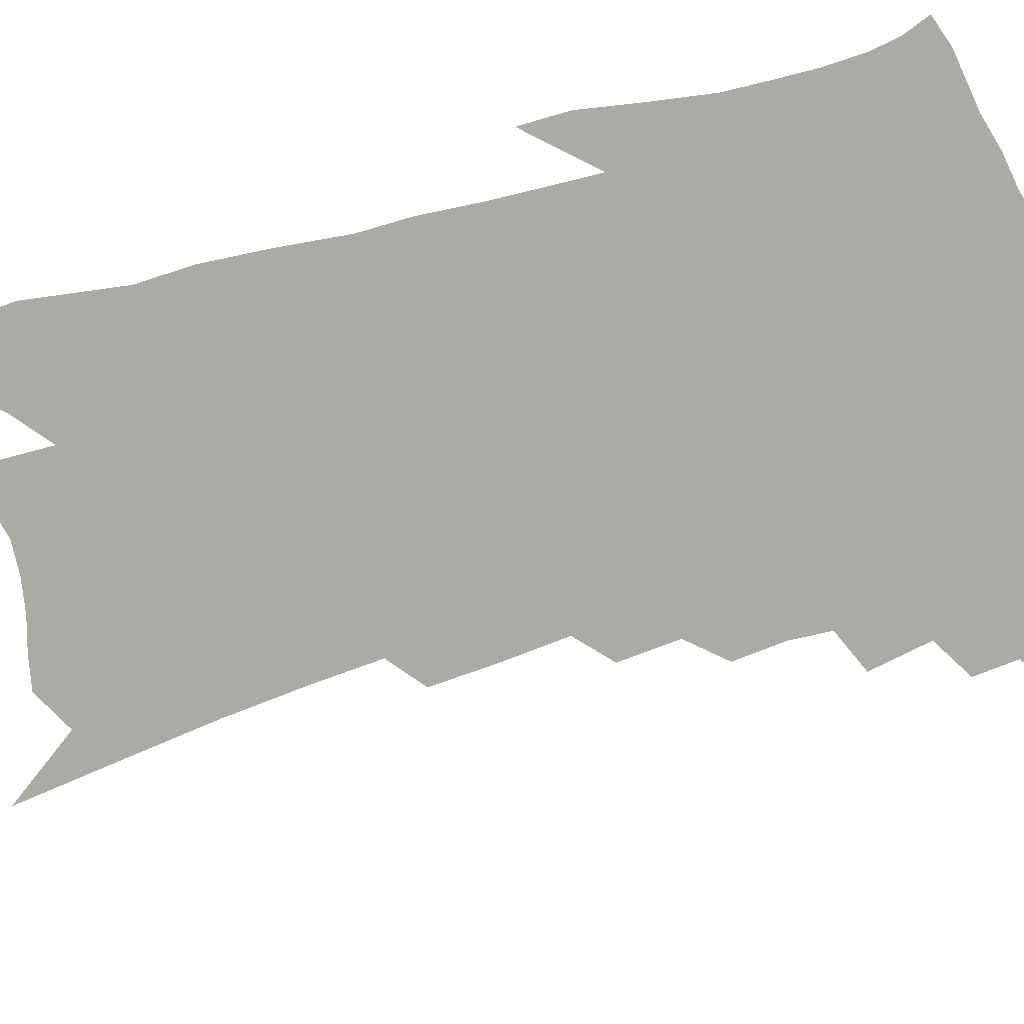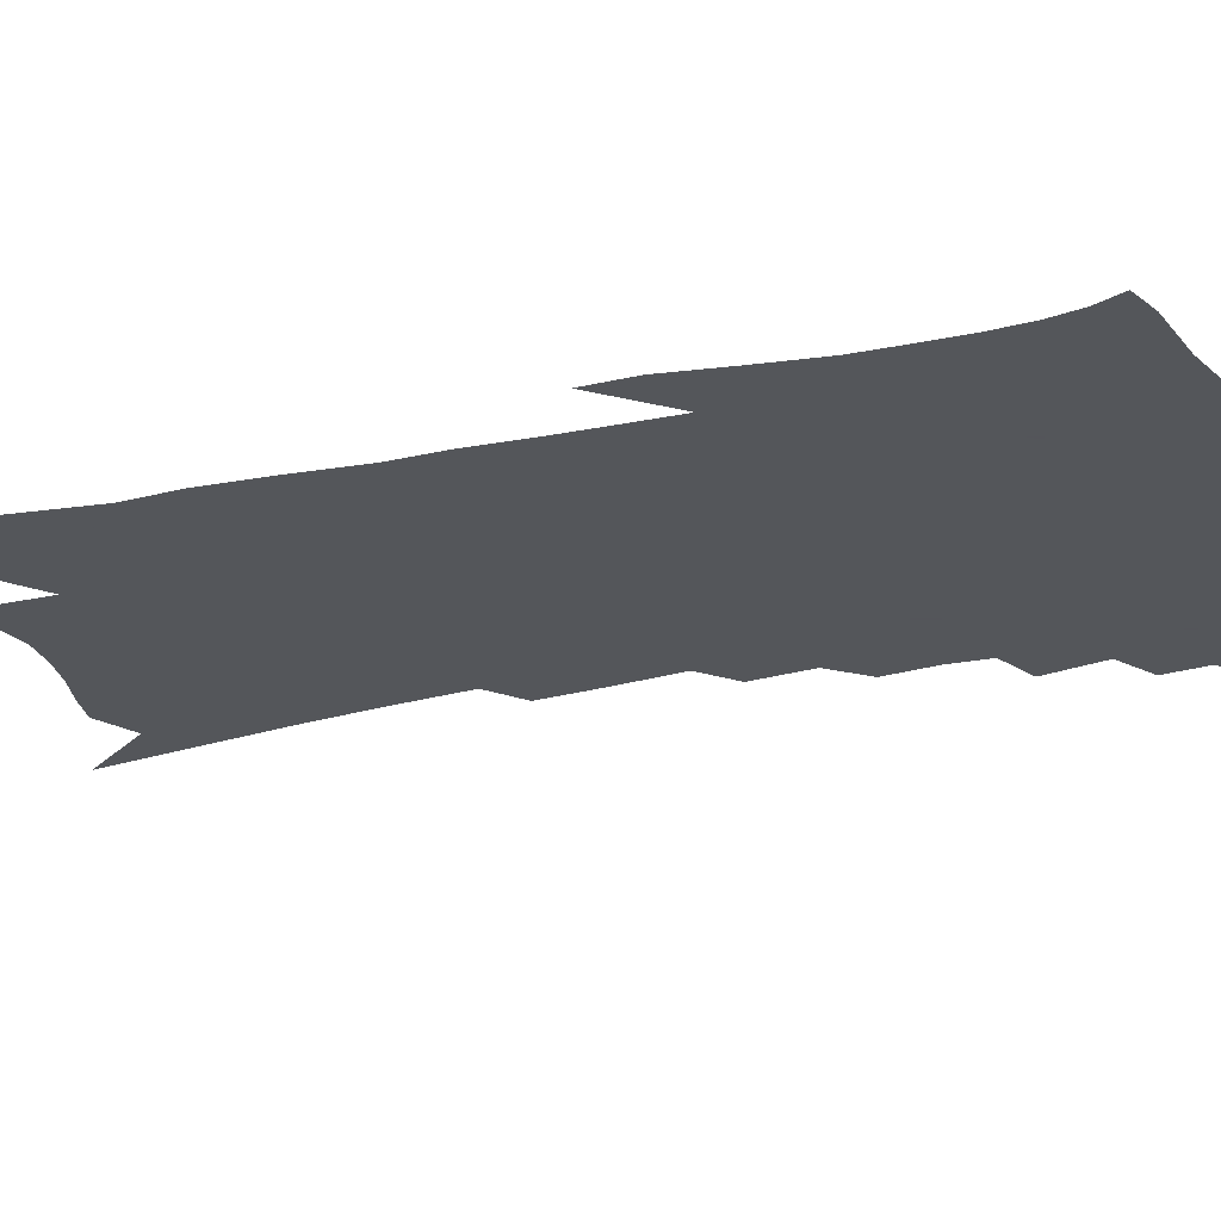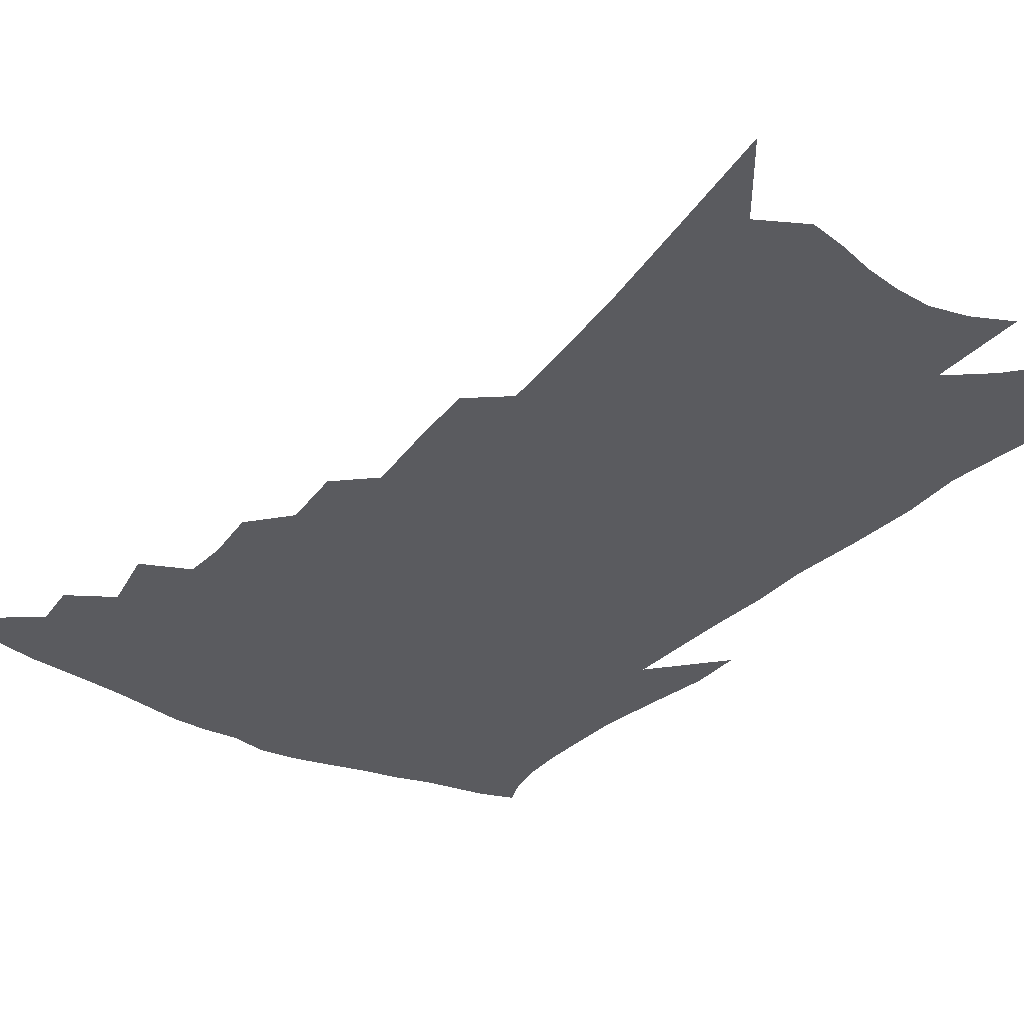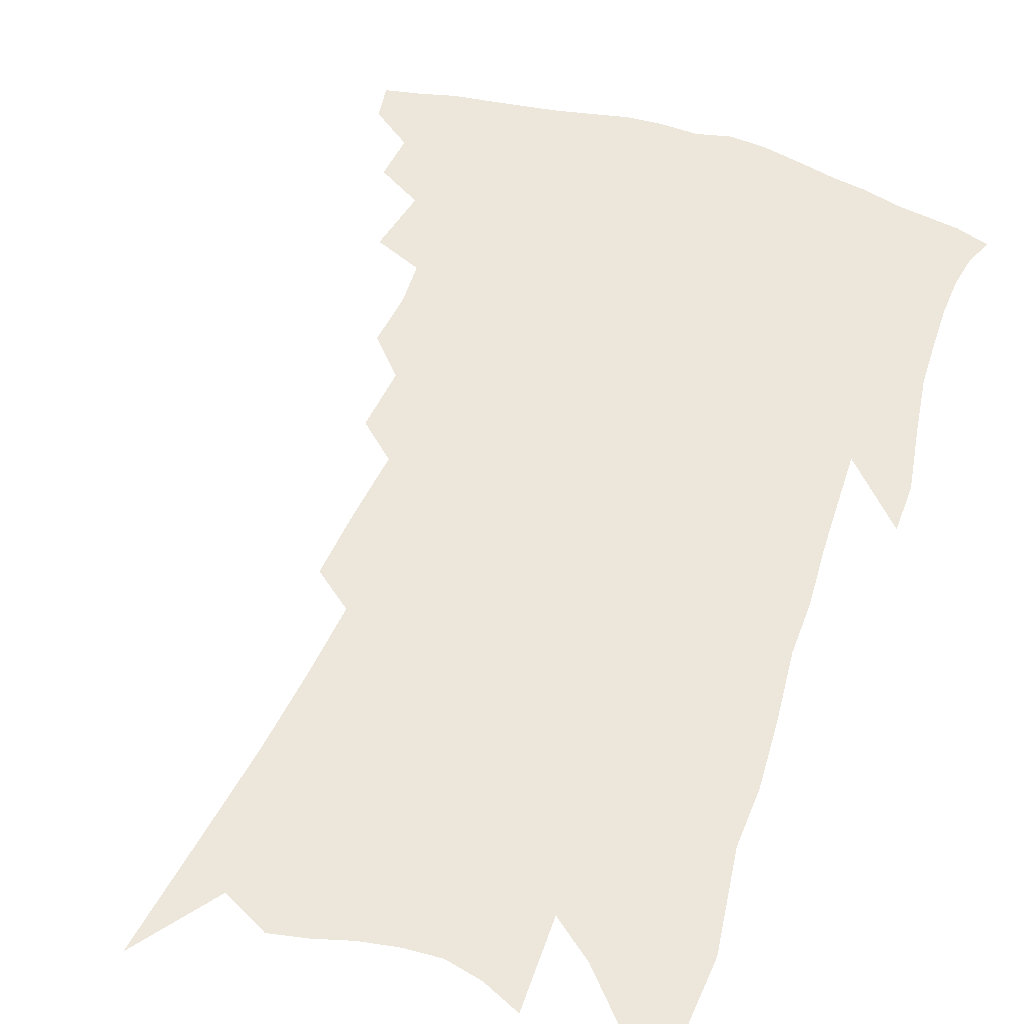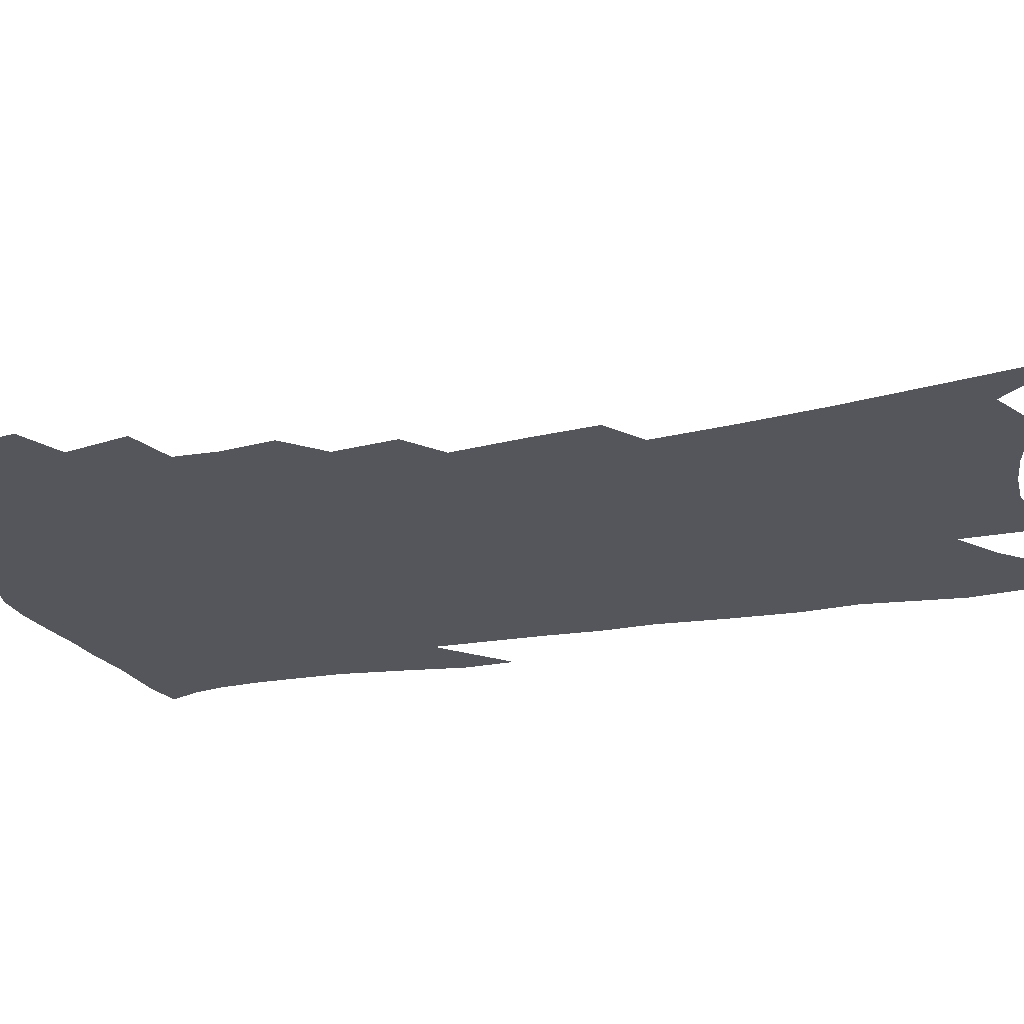
<metadata>
{"format":"obj","ext":"obj","renderer":"f3d","projection":"perspective","resolution":1024,"background":"white","views":[{"elev":-75.8,"azim":108.5,"up":"+Z"},{"elev":-25.1,"azim":113.2,"up":"+Z"},{"elev":-32.8,"azim":-32.3,"up":"+Z"},{"elev":52.2,"azim":22.2,"up":"+Z"},{"elev":-26.2,"azim":-70.8,"up":"+Z"}]}
</metadata>
<code>
v 471.1 400.1 0
v 468.8 411.5 0
v 483.7 375.9 0
v 484.5 390.9 0
v 483 402.9 0
v 480.1 414.3 0
v 495.1 346.8 0
v 498.3 368 0
v 498.2 382.3 0
v 496 393.8 0
v 493.9 405.3 0
v 491.2 417.7 0
v 511 309.1 0
v 512 327 0
v 510.6 340.9 0
v 510.7 357.7 0
v 511 372.9 0
v 509.9 385.3 0
v 507.5 396.4 0
v 505.1 407.9 0
v 502.7 419.7 0
v 521.7 276.4 0
v 522.5 297.3 0
v 522.2 313.5 0
v 525.9 337.7 0
v 523 347.7 0
v 523.6 363.8 0
v 522.4 375.7 0
v 520.7 387.2 0
v 519 398.5 0
v 517 409.6 0
v 514.2 421.8 0
v 532.2 220.6 0
v 532.7 242.7 0
v 533.8 266.3 0
v 534.6 287.7 0
v 534.6 305 0
v 535.8 324.5 0
v 536.5 341.6 0
v 534.7 352.3 0
v 535.3 367.5 0
v 533.6 378.2 0
v 532 389.4 0
v 530.1 400.6 0
v 528 412 0
v 525.6 424 0
v 536.4 89.13 0
v 539.7 125.7 0
v 542.6 159 0
v 544.1 186.6 0
v 544.9 211.3 0
v 545.9 236.2 0
v 545.7 255.7 0
v 546.2 276.7 0
v 545.9 293.9 0
v 547 313.8 0
v 546.7 328.5 0
v 546.7 343.3 0
v 546.4 356.7 0
v 546 369.1 0
v 544.8 380.2 0
v 542.9 391.2 0
v 541.5 402.4 0
v 539.3 414.1 0
v 536.9 427 0
v 553.4 115 0
v 555.9 149.3 0
v 557.1 177.8 0
v 556.4 198 0
v 557.3 223.5 0
v 558 247 0
v 557.4 264.5 0
v 556.9 281.6 0
v 557.3 300.6 0
v 557.6 317.7 0
v 557.7 332.9 0
v 557.5 346.4 0
v 557.2 359 0
v 557.4 371.8 0
v 556.1 382 0
v 554.5 392.8 0
v 553 404 0
v 550.6 416.7 0
v 548.3 429.9 0
v 568.3 108 0
v 567.7 131.9 0
v 568.6 162.2 0
v 568.8 187.1 0
v 568.7 210 0
v 568.8 232.2 0
v 568.6 252.4 0
v 568.1 270 0
v 568.2 288.9 0
v 568.3 306.4 0
v 567.9 320.2 0
v 568 335.3 0
v 568 348.7 0
v 567.6 360.2 0
v 567.5 372.6 0
v 566.6 383.1 0
v 565.6 393.9 0
v 564.8 404.8 0
v 563 416.6 0
v 560 431.2 0
v 579.7 110.9 0
v 580.2 144.3 0
v 580.1 170.2 0
v 579.4 189.3 0
v 579.8 218.8 0
v 579.1 234.3 0
v 578.8 255.1 0
v 578.4 273.3 0
v 578.4 291.4 0
v 578.4 308.9 0
v 578.5 324.4 0
v 577.9 335.5 0
v 578.1 349.7 0
v 578 361.6 0
v 577.9 373.3 0
v 577.4 384 0
v 576.7 394.8 0
v 575.9 405.7 0
v 574.3 417.6 0
v 572.1 431.1 0
v 591.5 115 0
v 591.4 149 0
v 591 174.2 0
v 590.2 194.6 0
v 590 218.1 0
v 589.3 235.1 0
v 589 258.4 0
v 588.7 277.1 0
v 588.5 293.9 0
v 588.3 309.4 0
v 588.4 326 0
v 588.4 339 0
v 588.5 352 0
v 588.5 363.2 0
v 588.5 374.2 0
v 588.4 384.9 0
v 588 395.4 0
v 587.2 406.3 0
v 585.6 419 0
v 583.3 434.3 0
v 603.1 117.6 0
v 602.5 150.9 0
v 601.7 176.3 0
v 601 201.9 0
v 600.4 219.5 0
v 599.7 239.6 0
v 599 259.6 0
v 598.7 277.6 0
v 598.4 295 0
v 598.2 311 0
v 598.1 326.3 0
v 598.2 338.7 0
v 598.3 351.7 0
v 598.4 362.9 0
v 598.7 374.6 0
v 599 385.4 0
v 598.8 395.9 0
v 598 407.1 0
v 597.1 419.1 0
v 595.2 433.7 0
v 614.7 118.8 0
v 613.6 150.8 0
v 612.6 176.3 0
v 611.9 197.3 0
v 610.8 219.5 0
v 609.8 242.2 0
v 609 262.1 0
v 608.7 276.9 0
v 608.2 295.4 0
v 608 310.7 0
v 607.8 325.9 0
v 607.9 339.9 0
v 608.1 351.7 0
v 608.5 363.7 0
v 608.8 374.8 0
v 609.4 385.6 0
v 609.5 395.9 0
v 609.6 406.5 0
v 608.7 418.6 0
v 607.8 431.5 0
v 626.6 116.6 0
v 625.1 146.6 0
v 623.9 172.2 0
v 622.8 194.6 0
v 621.2 218.9 0
v 620 240.8 0
v 619.4 258.8 0
v 618.7 276.7 0
v 618.4 292.7 0
v 618 308.5 0
v 617.9 323.1 0
v 617.6 338.9 0
v 617.8 351.6 0
v 618.2 363 0
v 618.7 374.8 0
v 619.4 385.4 0
v 619.9 395.6 0
v 620.5 406 0
v 620.8 416.8 0
v 620.4 428.9 0
v 638.8 111.6 0
v 636.9 141.7 0
v 635.5 167.3 0
v 633.8 191.9 0
v 632.1 215.5 0
v 630.6 237.5 0
v 630.3 254.2 0
v 628.8 274.6 0
v 628.6 289.9 0
v 628.1 305.7 0
v 627.9 320.3 0
v 627.5 336.6 0
v 627.3 350.9 0
v 628 361.7 0
v 628.6 373 0
v 629.3 384.8 0
v 630.7 395.5 0
v 631.5 405 0
v 632.1 415.2 0
v 631.7 427.4 0
v 650.1 132 0
v 648.4 157.8 0
v 646.7 181.9 0
v 643.8 208.9 0
v 642.5 229.7 0
v 641.8 247.7 0
v 640.4 267.5 0
v 639.4 285.3 0
v 638.3 302.9 0
v 637.7 319.2 0
v 637.8 333.1 0
v 637.5 347.5 0
v 637.7 360.7 0
v 638.2 372.3 0
v 639.1 383.9 0
v 640.2 394.3 0
v 641.2 404.1 0
v 642.5 414 0
v 643.7 424.6 0
v 665.4 116.4 0
v 662.2 146.4 0
v 659.8 172.6 0
v 657.5 197.1 0
v 655.6 219.3 0
v 653.9 239.9 0
v 653 258.5 0
v 650.9 278.8 0
v 649.5 297 0
v 648.8 313.2 0
v 648.5 328.3 0
v 648 343.4 0
v 647.6 358.3 0
v 647.6 371.7 0
v 648.6 382.5 0
v 649.6 393.4 0
v 651 402.9 0
v 652.4 412.6 0
v 654 423.4 0
v 680.7 102 0
v 680 125.6 0
v 680.3 146.3 0
v 674.1 179.5 0
v 673.9 198.7 0
v 671.3 221.4 0
v 667.8 245.1 0
v 667.1 262.9 0
v 664.8 283.1 0
v 663.2 301.2 0
v 661.7 318.7 0
v 659.9 336.2 0
v 659.5 351.2 0
v 658.8 366 0
v 658.6 379.4 0
v 658.9 391.6 0
v 660.4 401.5 0
v 661.9 410.9 0
v 664.2 422.2 0
v 682.1 298.3 0
v 681.4 315 0
v 676.8 336.3 0
v 672.9 356.1 0
v 671.6 371.4 0
v 670.5 386.1 0
v 670.5 399.1 0
v 671.7 409.4 0
v 674.9 419 0
f 4 5 1
f 1 5 2
f 5 6 2
f 8 9 3
f 3 9 4
f 9 10 4
f 4 10 5
f 10 11 5
f 5 11 6
f 11 12 6
f 15 16 7
f 7 16 8
f 16 17 8
f 8 17 9
f 17 18 9
f 9 18 10
f 18 19 10
f 10 19 11
f 19 20 11
f 11 20 12
f 20 21 12
f 23 24 13
f 13 24 14
f 24 25 14
f 14 25 15
f 25 26 15
f 15 26 16
f 26 27 16
f 16 27 17
f 27 28 17
f 17 28 18
f 28 29 18
f 18 29 19
f 29 30 19
f 19 30 20
f 30 31 20
f 20 31 21
f 31 32 21
f 35 36 22
f 22 36 23
f 36 37 23
f 23 37 24
f 37 38 24
f 24 38 25
f 38 39 25
f 25 39 26
f 39 40 26
f 26 40 27
f 40 41 27
f 27 41 28
f 41 42 28
f 28 42 29
f 42 43 29
f 29 43 30
f 43 44 30
f 30 44 31
f 44 45 31
f 31 45 32
f 45 46 32
f 51 52 33
f 33 52 34
f 52 53 34
f 34 53 35
f 53 54 35
f 35 54 36
f 54 55 36
f 36 55 37
f 55 56 37
f 37 56 38
f 56 57 38
f 38 57 39
f 57 58 39
f 39 58 40
f 58 59 40
f 40 59 41
f 59 60 41
f 41 60 42
f 60 61 42
f 42 61 43
f 61 62 43
f 43 62 44
f 62 63 44
f 44 63 45
f 63 64 45
f 45 64 46
f 64 65 46
f 47 66 48
f 66 67 48
f 48 67 49
f 67 68 49
f 49 68 50
f 68 69 50
f 50 69 51
f 69 70 51
f 51 70 52
f 70 71 52
f 52 71 53
f 71 72 53
f 53 72 54
f 72 73 54
f 54 73 55
f 73 74 55
f 55 74 56
f 74 75 56
f 56 75 57
f 75 76 57
f 57 76 58
f 76 77 58
f 58 77 59
f 77 78 59
f 59 78 60
f 78 79 60
f 60 79 61
f 79 80 61
f 61 80 62
f 80 81 62
f 62 81 63
f 81 82 63
f 63 82 64
f 82 83 64
f 64 83 65
f 83 84 65
f 85 86 66
f 66 86 67
f 86 87 67
f 67 87 68
f 87 88 68
f 68 88 69
f 88 89 69
f 69 89 70
f 89 90 70
f 70 90 71
f 90 91 71
f 71 91 72
f 91 92 72
f 72 92 73
f 92 93 73
f 73 93 74
f 93 94 74
f 74 94 75
f 94 95 75
f 75 95 76
f 95 96 76
f 76 96 77
f 96 97 77
f 77 97 78
f 97 98 78
f 78 98 79
f 98 99 79
f 79 99 80
f 99 100 80
f 80 100 81
f 100 101 81
f 81 101 82
f 101 102 82
f 82 102 83
f 102 103 83
f 83 103 84
f 103 104 84
f 85 105 86
f 105 106 86
f 86 106 87
f 106 107 87
f 87 107 88
f 107 108 88
f 88 108 89
f 108 109 89
f 89 109 90
f 109 110 90
f 90 110 91
f 110 111 91
f 91 111 92
f 111 112 92
f 92 112 93
f 112 113 93
f 93 113 94
f 113 114 94
f 94 114 95
f 114 115 95
f 95 115 96
f 115 116 96
f 96 116 97
f 116 117 97
f 97 117 98
f 117 118 98
f 98 118 99
f 118 119 99
f 99 119 100
f 119 120 100
f 100 120 101
f 120 121 101
f 101 121 102
f 121 122 102
f 102 122 103
f 122 123 103
f 103 123 104
f 123 124 104
f 105 125 106
f 125 126 106
f 106 126 107
f 126 127 107
f 107 127 108
f 127 128 108
f 108 128 109
f 128 129 109
f 109 129 110
f 129 130 110
f 110 130 111
f 130 131 111
f 111 131 112
f 131 132 112
f 112 132 113
f 132 133 113
f 113 133 114
f 133 134 114
f 114 134 115
f 134 135 115
f 115 135 116
f 135 136 116
f 116 136 117
f 136 137 117
f 117 137 118
f 137 138 118
f 118 138 119
f 138 139 119
f 119 139 120
f 139 140 120
f 120 140 121
f 140 141 121
f 121 141 122
f 141 142 122
f 122 142 123
f 142 143 123
f 123 143 124
f 143 144 124
f 125 145 126
f 145 146 126
f 126 146 127
f 146 147 127
f 127 147 128
f 147 148 128
f 128 148 129
f 148 149 129
f 129 149 130
f 149 150 130
f 130 150 131
f 150 151 131
f 131 151 132
f 151 152 132
f 132 152 133
f 152 153 133
f 133 153 134
f 153 154 134
f 134 154 135
f 154 155 135
f 135 155 136
f 155 156 136
f 136 156 137
f 156 157 137
f 137 157 138
f 157 158 138
f 138 158 139
f 158 159 139
f 139 159 140
f 159 160 140
f 140 160 141
f 160 161 141
f 141 161 142
f 161 162 142
f 142 162 143
f 162 163 143
f 143 163 144
f 163 164 144
f 145 165 146
f 165 166 146
f 146 166 147
f 166 167 147
f 147 167 148
f 167 168 148
f 148 168 149
f 168 169 149
f 149 169 150
f 169 170 150
f 150 170 151
f 170 171 151
f 151 171 152
f 171 172 152
f 152 172 153
f 172 173 153
f 153 173 154
f 173 174 154
f 154 174 155
f 174 175 155
f 155 175 156
f 175 176 156
f 156 176 157
f 176 177 157
f 157 177 158
f 177 178 158
f 158 178 159
f 178 179 159
f 159 179 160
f 179 180 160
f 160 180 161
f 180 181 161
f 161 181 162
f 181 182 162
f 162 182 163
f 182 183 163
f 163 183 164
f 183 184 164
f 165 185 166
f 185 186 166
f 166 186 167
f 186 187 167
f 167 187 168
f 187 188 168
f 168 188 169
f 188 189 169
f 169 189 170
f 189 190 170
f 170 190 171
f 190 191 171
f 171 191 172
f 191 192 172
f 172 192 173
f 192 193 173
f 173 193 174
f 193 194 174
f 174 194 175
f 194 195 175
f 175 195 176
f 195 196 176
f 176 196 177
f 196 197 177
f 177 197 178
f 197 198 178
f 178 198 179
f 198 199 179
f 179 199 180
f 199 200 180
f 180 200 181
f 200 201 181
f 181 201 182
f 201 202 182
f 182 202 183
f 202 203 183
f 183 203 184
f 203 204 184
f 185 205 186
f 205 206 186
f 186 206 187
f 206 207 187
f 187 207 188
f 207 208 188
f 188 208 189
f 208 209 189
f 189 209 190
f 209 210 190
f 190 210 191
f 210 211 191
f 191 211 192
f 211 212 192
f 192 212 193
f 212 213 193
f 193 213 194
f 213 214 194
f 194 214 195
f 214 215 195
f 195 215 196
f 215 216 196
f 196 216 197
f 216 217 197
f 197 217 198
f 217 218 198
f 198 218 199
f 218 219 199
f 199 219 200
f 219 220 200
f 200 220 201
f 220 221 201
f 201 221 202
f 221 222 202
f 202 222 203
f 222 223 203
f 203 223 204
f 223 224 204
f 206 225 207
f 225 226 207
f 207 226 208
f 226 227 208
f 208 227 209
f 227 228 209
f 209 228 210
f 228 229 210
f 210 229 211
f 229 230 211
f 211 230 212
f 230 231 212
f 212 231 213
f 231 232 213
f 213 232 214
f 232 233 214
f 214 233 215
f 233 234 215
f 215 234 216
f 234 235 216
f 216 235 217
f 235 236 217
f 217 236 218
f 236 237 218
f 218 237 219
f 237 238 219
f 219 238 220
f 238 239 220
f 220 239 221
f 239 240 221
f 221 240 222
f 240 241 222
f 222 241 223
f 241 242 223
f 223 242 224
f 242 243 224
f 225 244 226
f 244 245 226
f 226 245 227
f 245 246 227
f 227 246 228
f 246 247 228
f 228 247 229
f 247 248 229
f 229 248 230
f 248 249 230
f 230 249 231
f 249 250 231
f 231 250 232
f 250 251 232
f 232 251 233
f 251 252 233
f 233 252 234
f 252 253 234
f 234 253 235
f 253 254 235
f 235 254 236
f 254 255 236
f 236 255 237
f 255 256 237
f 237 256 238
f 256 257 238
f 238 257 239
f 257 258 239
f 239 258 240
f 258 259 240
f 240 259 241
f 259 260 241
f 241 260 242
f 260 261 242
f 242 261 243
f 261 262 243
f 244 263 245
f 263 264 245
f 245 264 246
f 264 265 246
f 246 265 247
f 265 266 247
f 247 266 248
f 266 267 248
f 248 267 249
f 267 268 249
f 249 268 250
f 268 269 250
f 250 269 251
f 269 270 251
f 251 270 252
f 270 271 252
f 252 271 253
f 271 272 253
f 253 272 254
f 272 273 254
f 254 273 255
f 273 274 255
f 255 274 256
f 274 275 256
f 256 275 257
f 275 276 257
f 257 276 258
f 276 277 258
f 258 277 259
f 277 278 259
f 259 278 260
f 278 279 260
f 260 279 261
f 279 280 261
f 261 280 262
f 280 281 262
f 273 282 274
f 282 283 274
f 274 283 275
f 283 284 275
f 275 284 276
f 284 285 276
f 276 285 277
f 285 286 277
f 277 286 278
f 286 287 278
f 278 287 279
f 287 288 279
f 279 288 280
f 288 289 280
f 280 289 281
f 289 290 281

</code>
